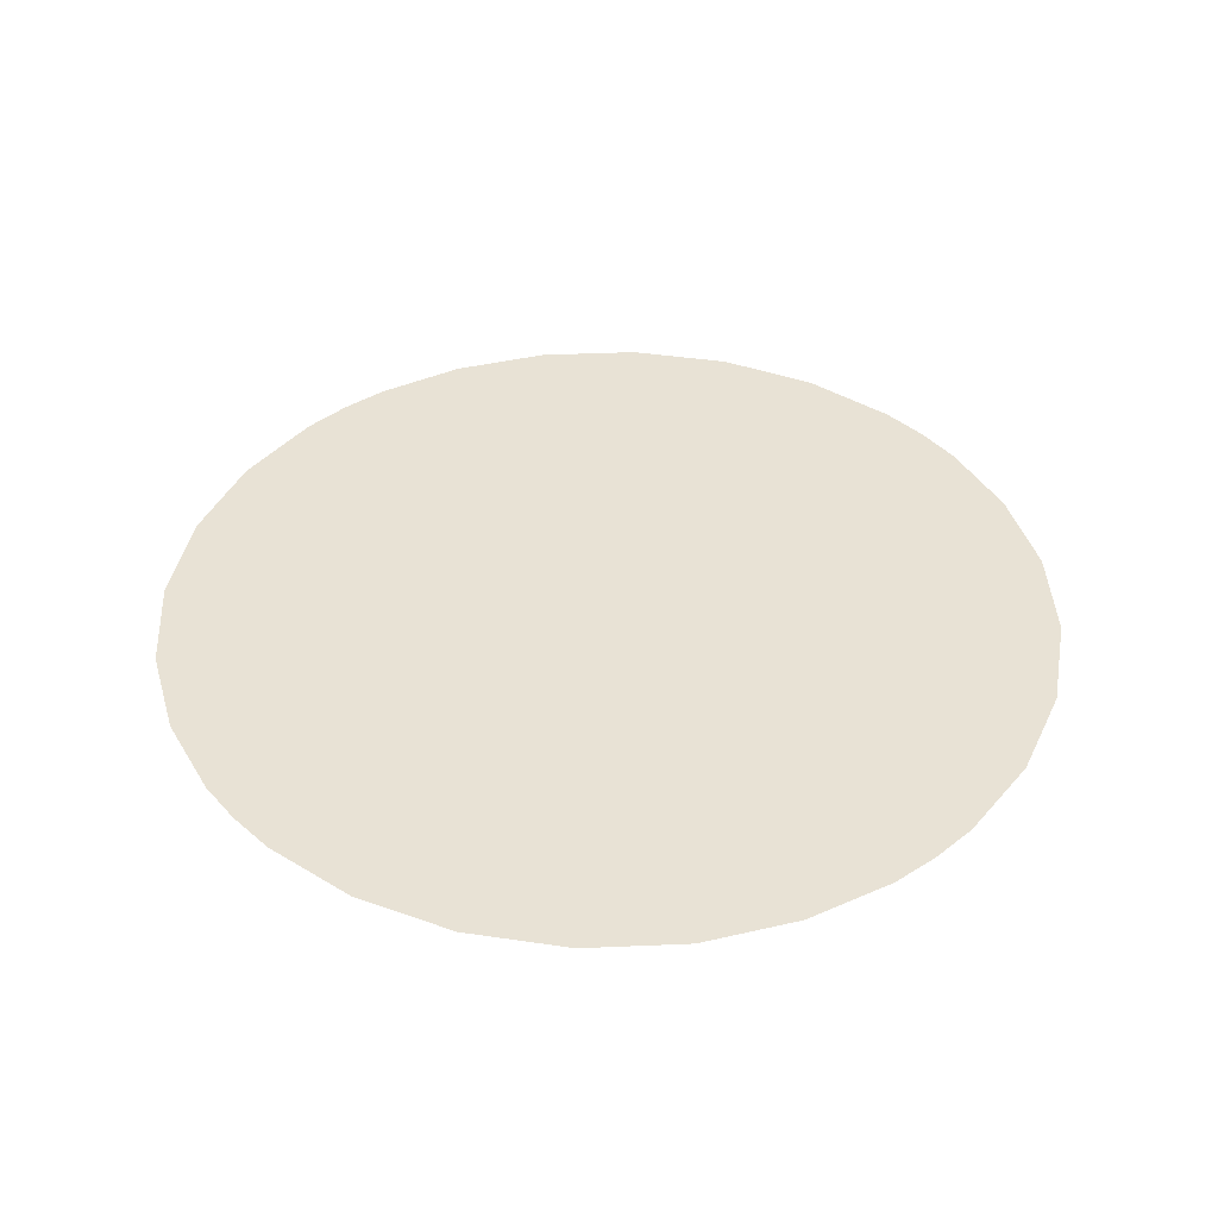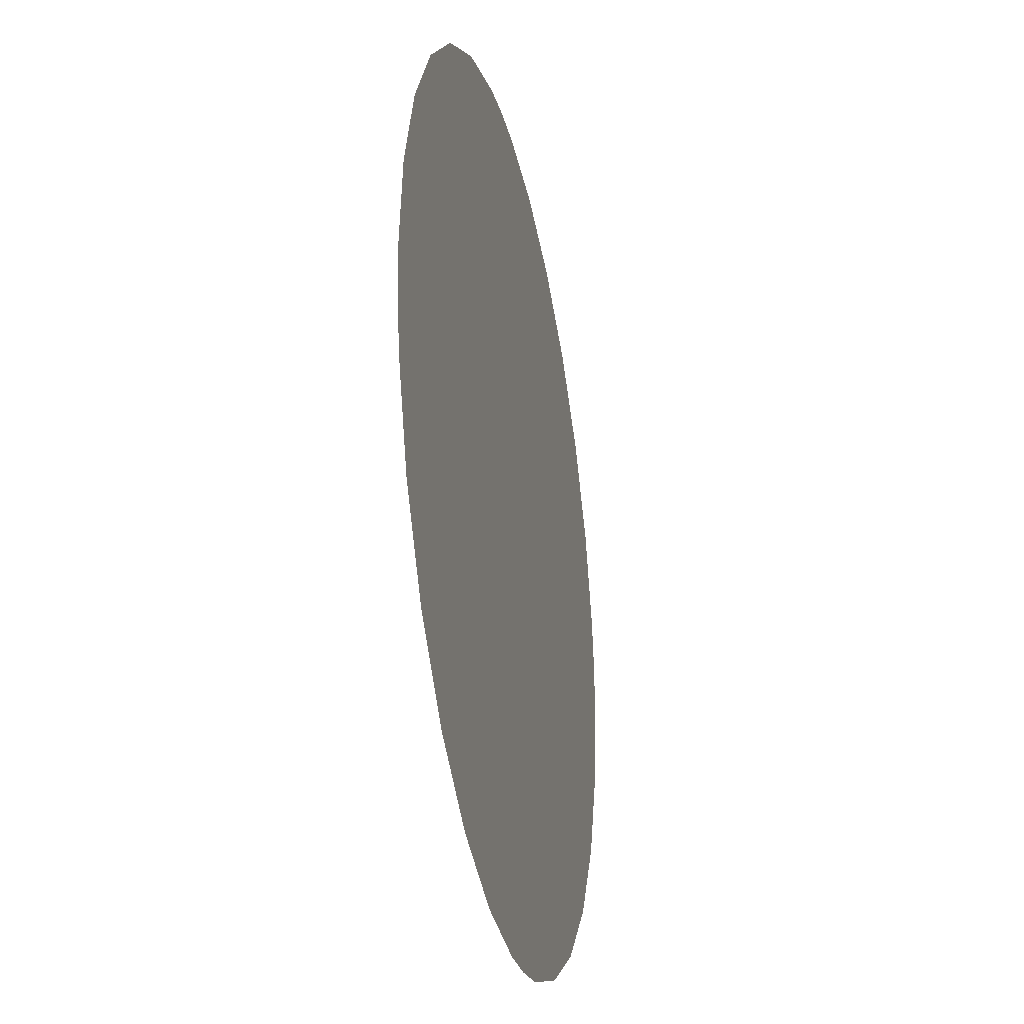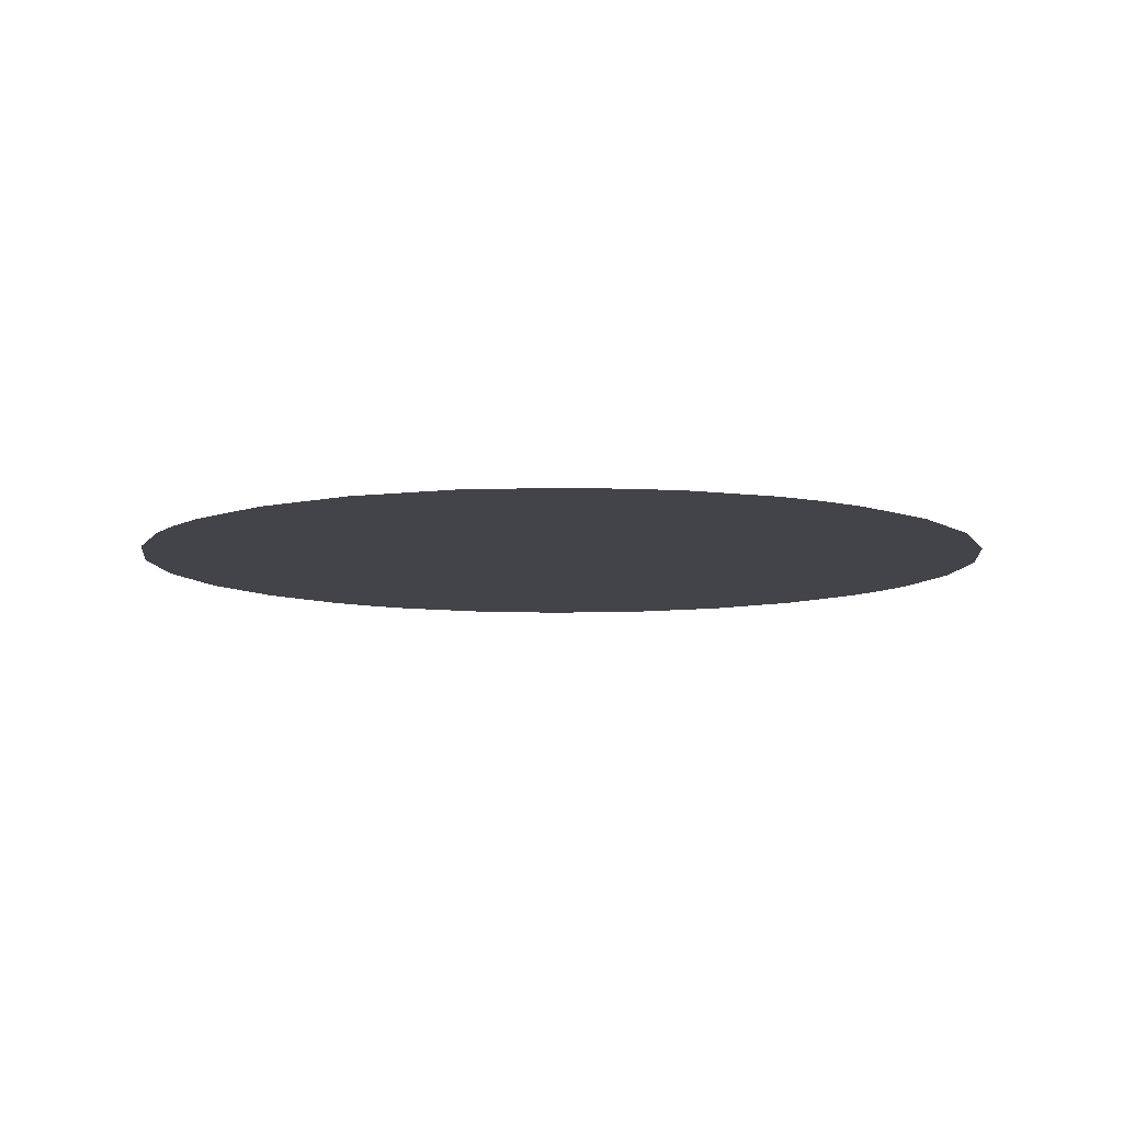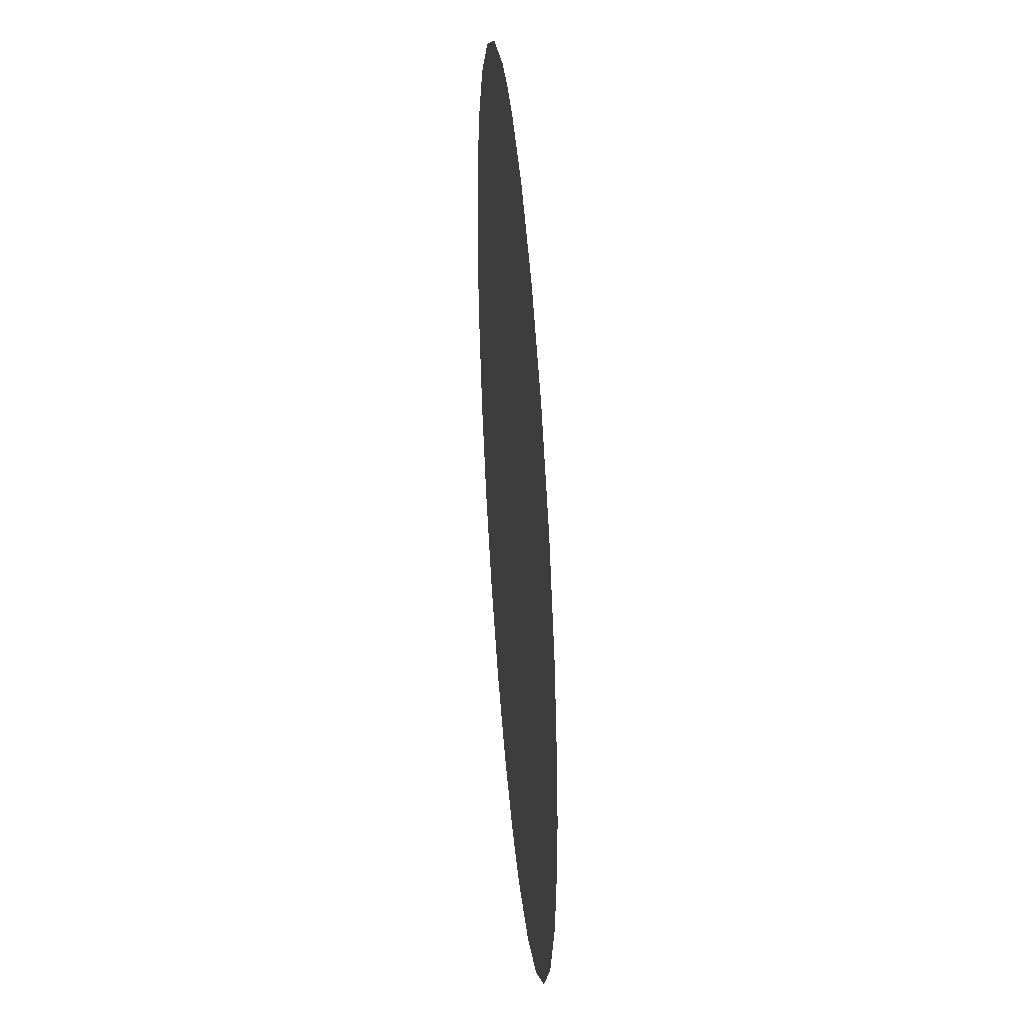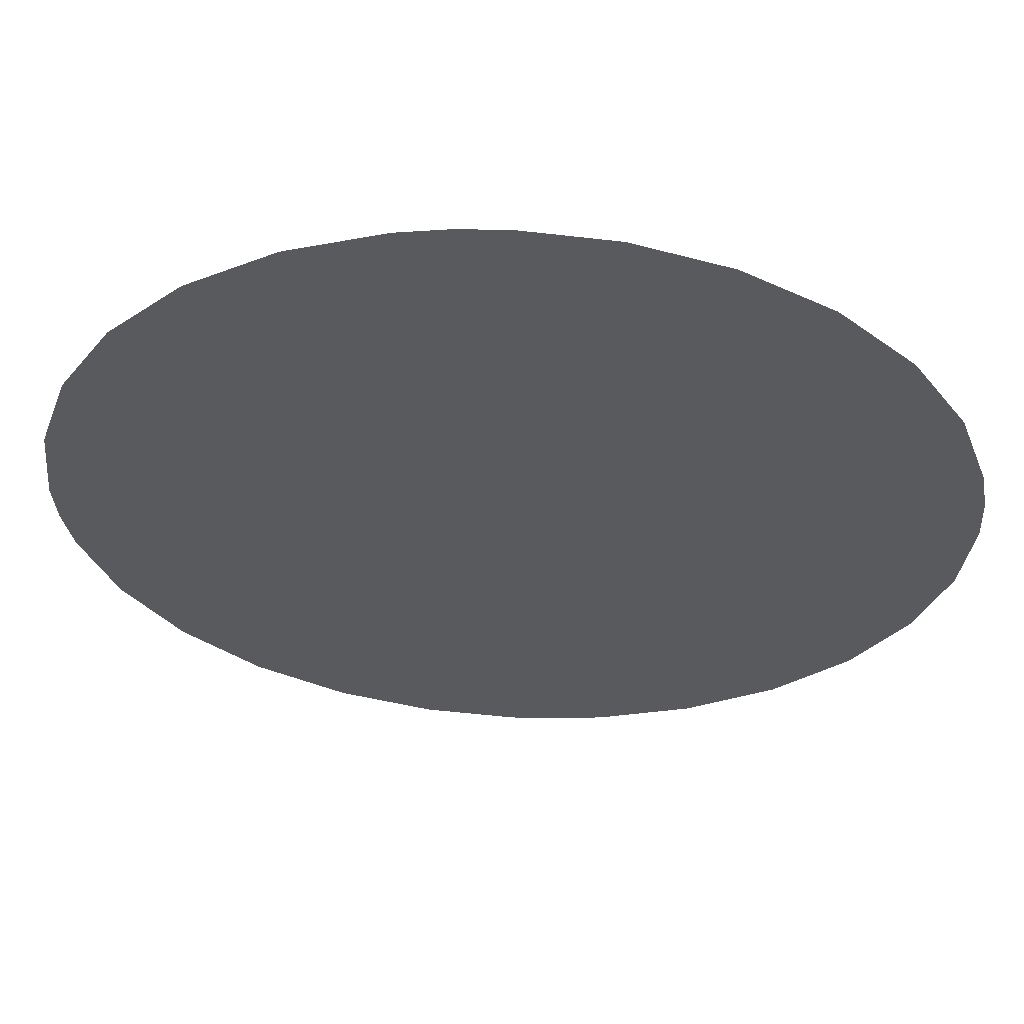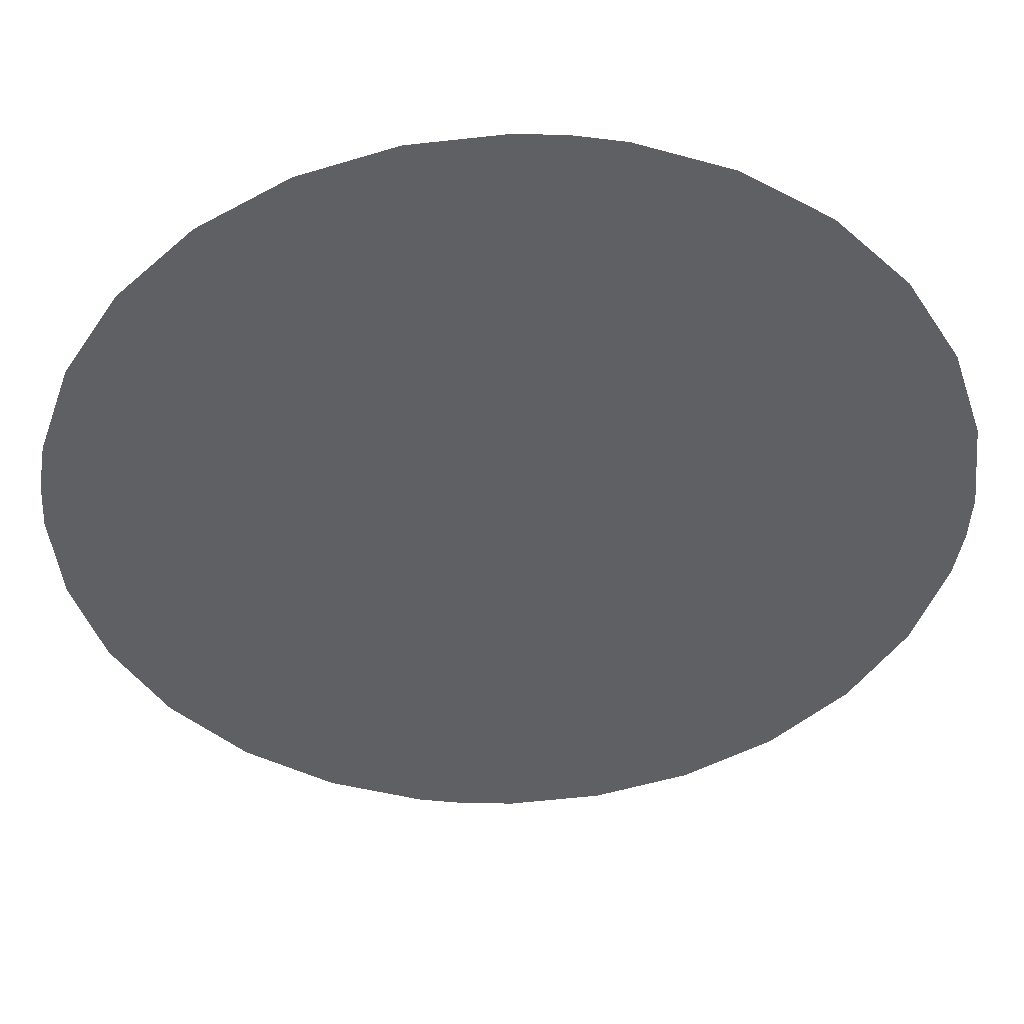
<metadata>
{"format":"obj","ext":"obj","renderer":"f3d","projection":"perspective","resolution":1024,"background":"white","views":[{"elev":40.7,"azim":55.8,"up":"+Z"},{"elev":-29.7,"azim":-78.1,"up":"+Y"},{"elev":-8.4,"azim":-115.8,"up":"+Z"},{"elev":41.2,"azim":85.2,"up":"+Y"},{"elev":59.3,"azim":3.1,"up":"+Y"},{"elev":45.0,"azim":178.0,"up":"+Y"}]}
</metadata>
<code>
o ELCO_SMD_5.0x5.5mm_6uF8_50V_size_C
v -0.01023 -0.004888 -0
v -0.006955 -0.00896 -0
v -0.008844 -0.007103 -0
v -0.01134 0 0
v -0.01106 -0.002511 -0
v -0.01128 -0.001239 -0
v 0.001239 -0.01128 -0
v -0 -0.01134 -0
v -0.002341 -0.0111 -0
v -0.004722 -0.01031 -0
v 0.004888 -0.01023 -0
v 0.002511 -0.01106 -0
v -0.00896 0.006955 0
v -0.0111 0.002341 0
v -0.01031 0.004722 0
v 0.01031 -0.004722 -0
v 0.00896 -0.006955 -0
v 0.007103 -0.008844 -0
v -0.001239 0.01128 0
v -0.007103 0.008844 0
v -0.004888 0.01023 0
v -0.002511 0.01106 0
v 0.01128 0.001239 0
v 0.01134 0 0
v 0.0111 -0.002341 -0
v 0.002341 0.0111 0
v -0 0.01134 0
v 0.01023 0.004888 0
v 0.01106 0.002511 0
v 0.006955 0.00896 0
v 0.004722 0.01031 0
v 0.008844 0.007103 0
f 1 2 3
f 4 1 5
f 4 5 6
f 7 8 9
f 7 9 10
f 7 10 2
f 11 12 7
f 13 4 14
f 13 14 15
f 13 1 4
f 16 17 18
f 16 18 11
f 16 11 7
f 19 13 20
f 19 20 21
f 19 21 22
f 19 2 1
f 19 7 2
f 19 1 13
f 23 24 25
f 26 19 27
f 28 29 23
f 28 25 16
f 28 23 25
f 30 26 31
f 30 16 7
f 30 7 19
f 30 19 26
f 30 28 16
f 32 28 30

</code>
